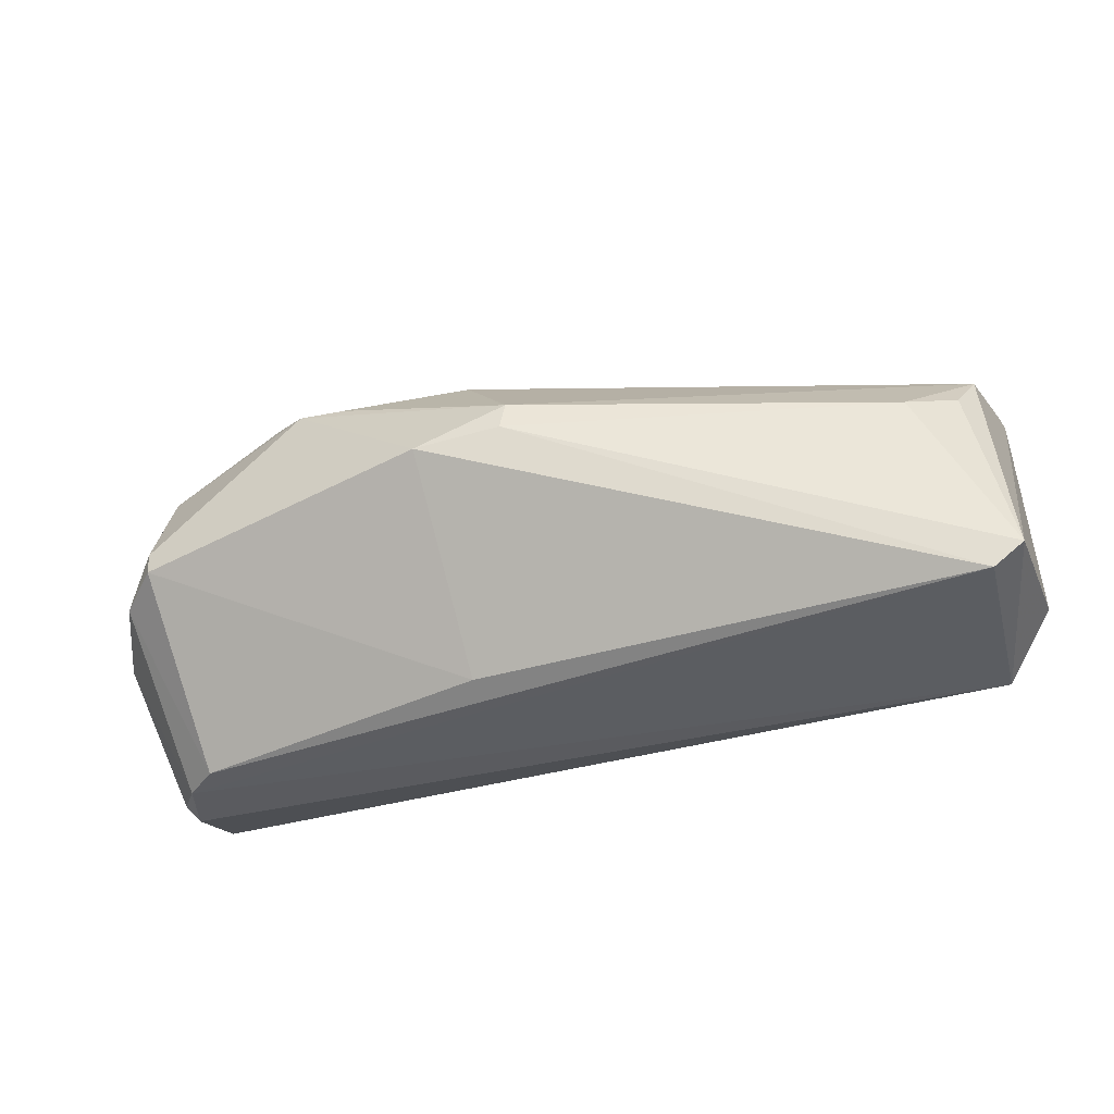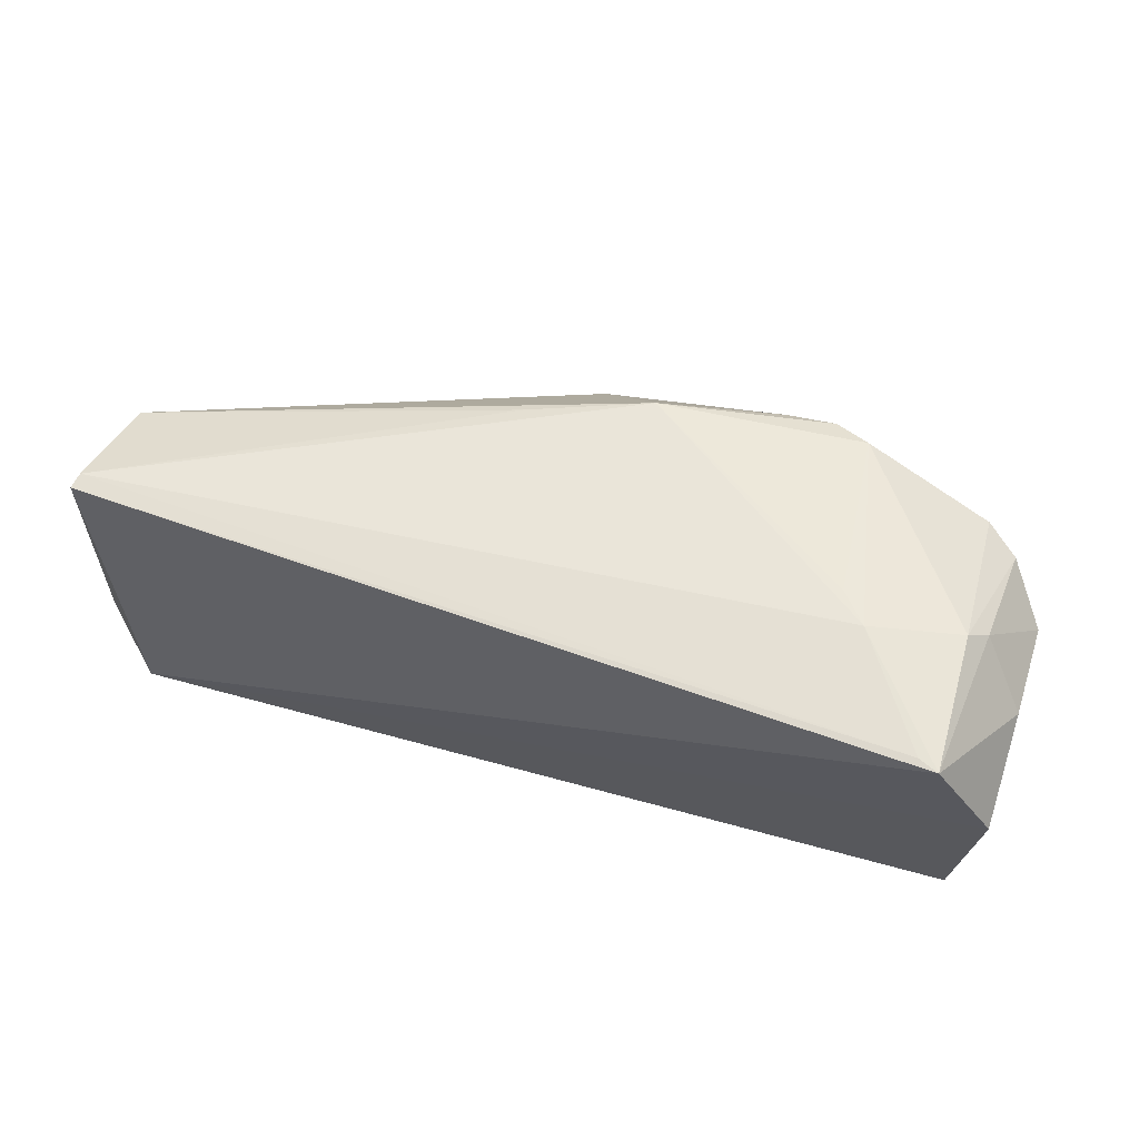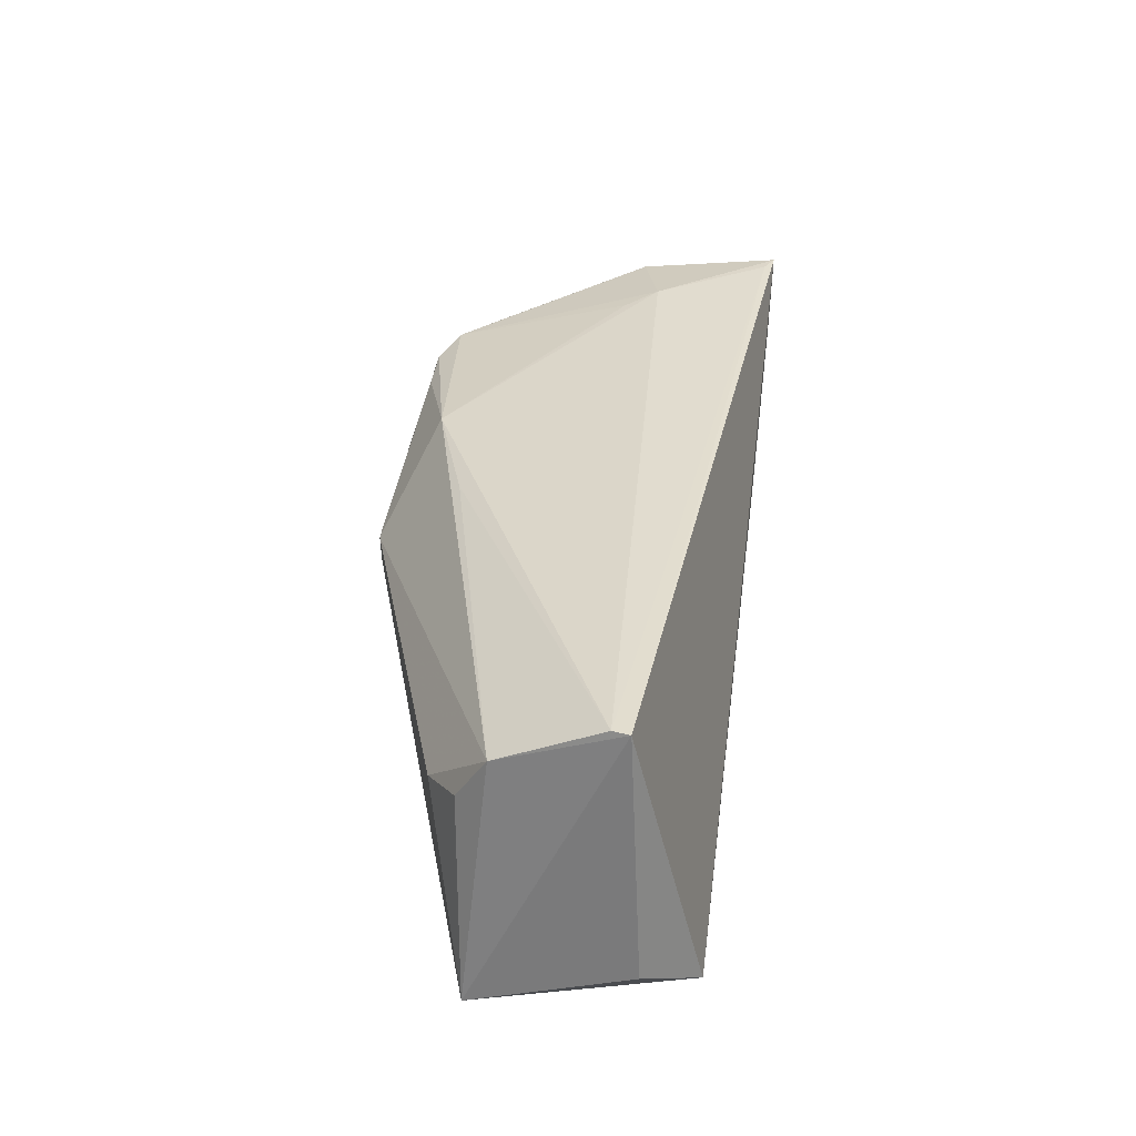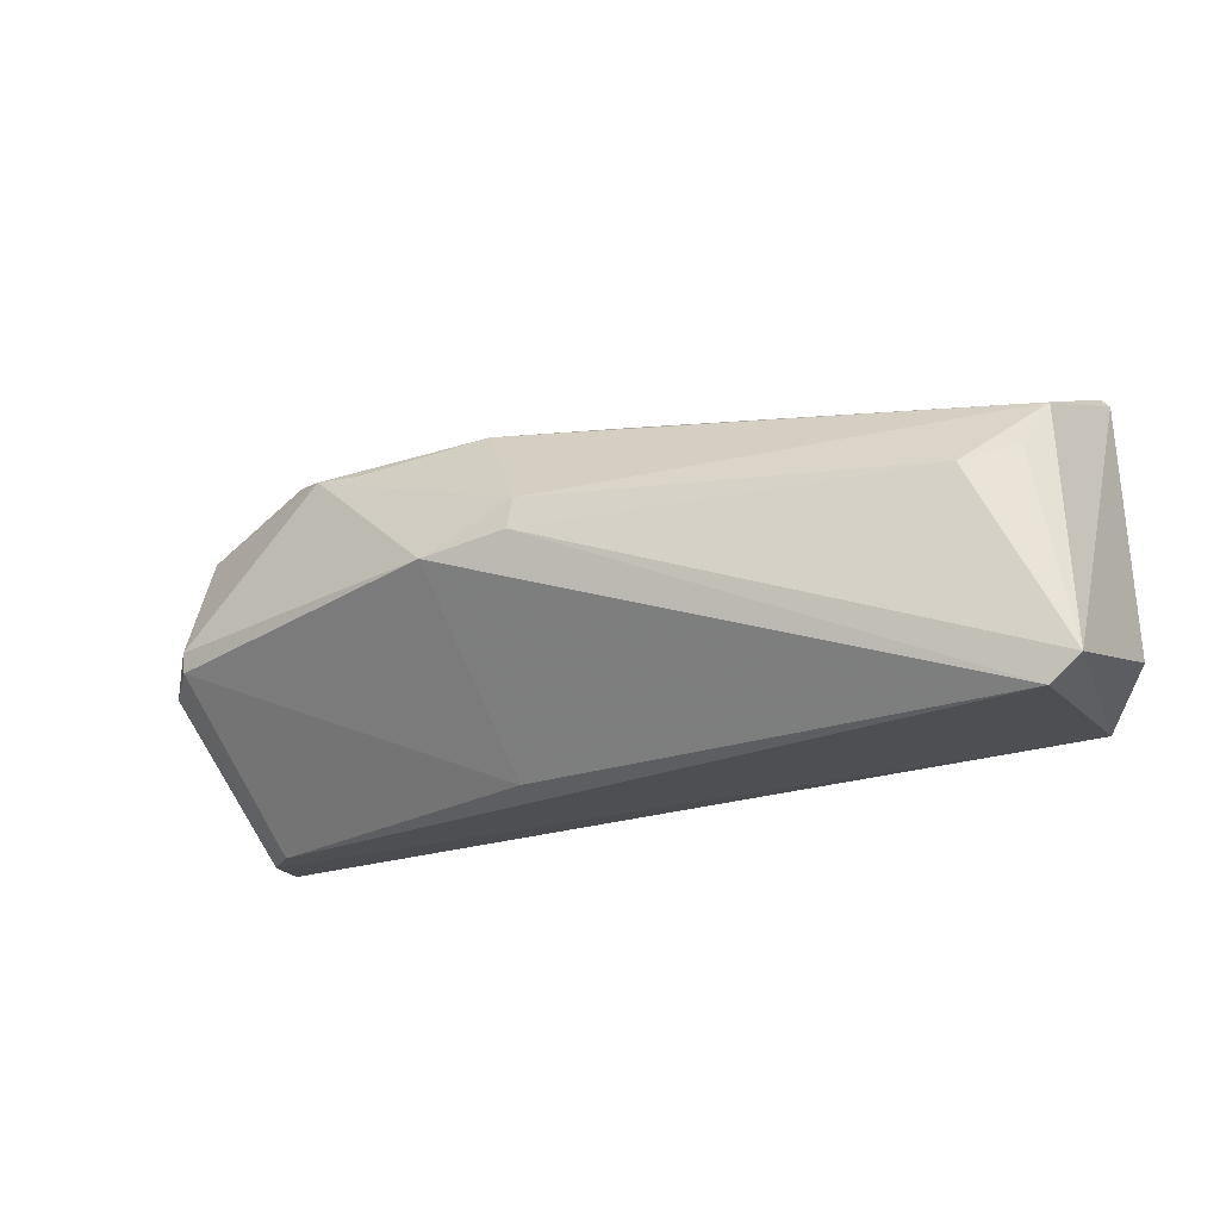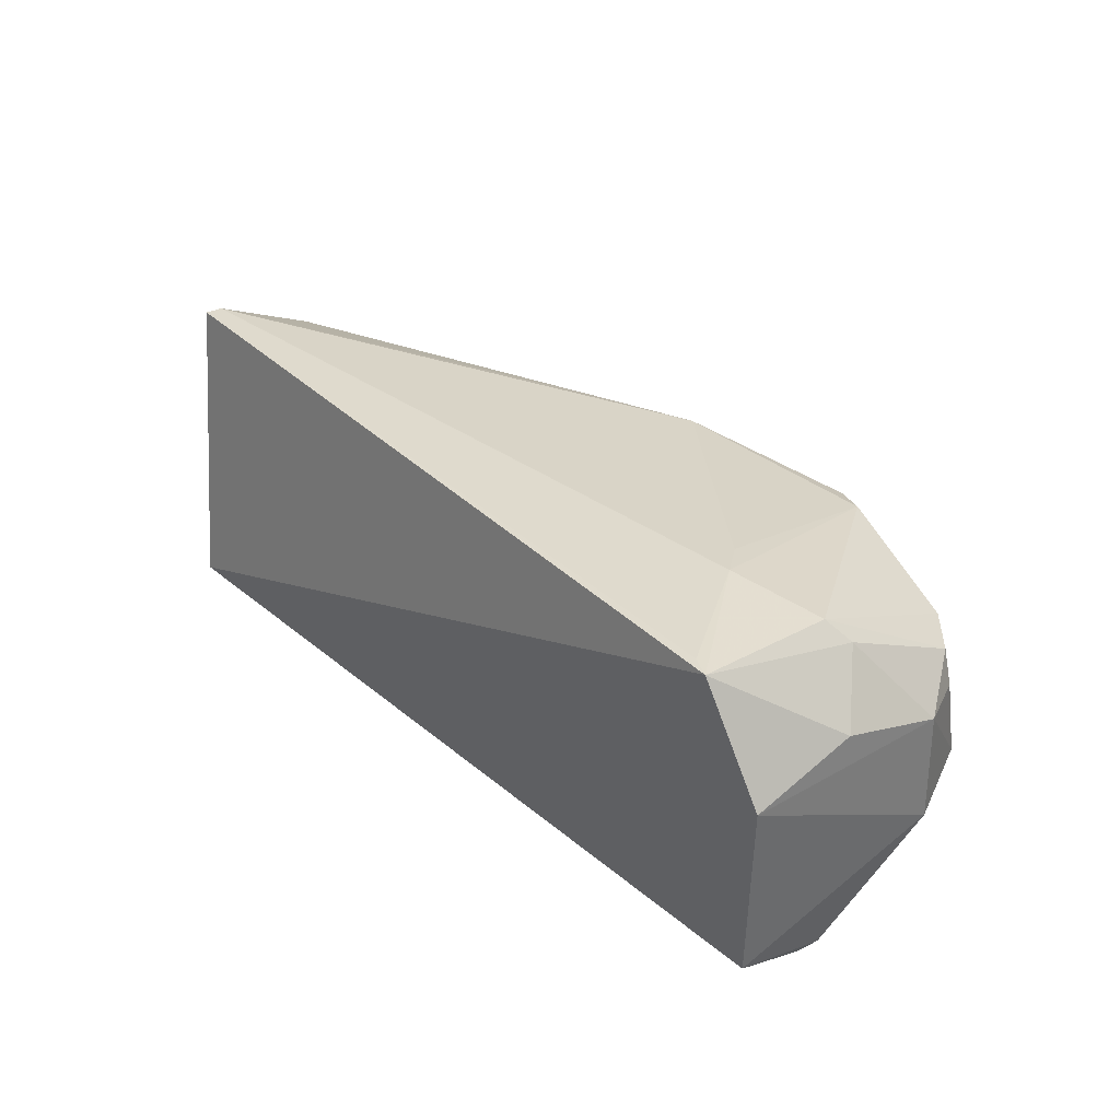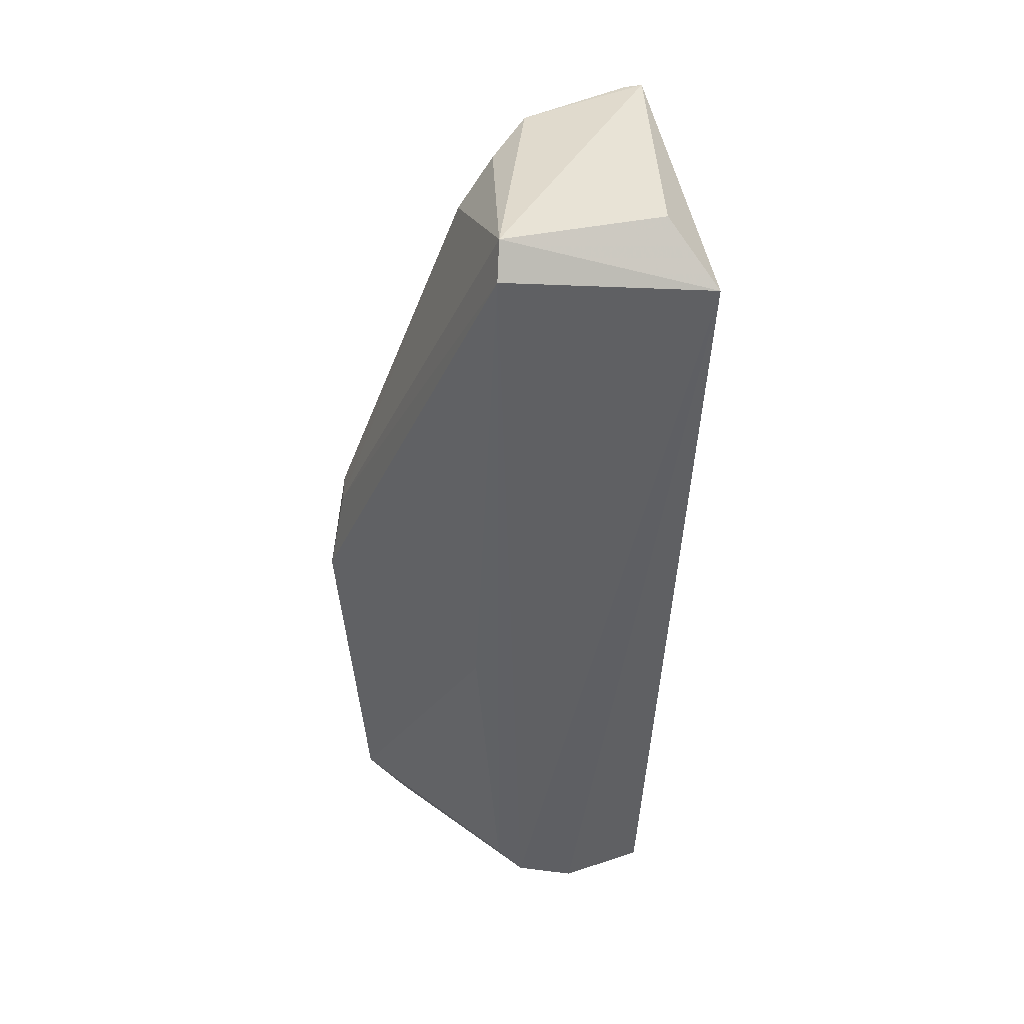
<metadata>
{"format":"obj","ext":"obj","renderer":"f3d","projection":"perspective","resolution":1024,"background":"white","views":[{"elev":-43.5,"azim":25.1,"up":"+Z"},{"elev":64.9,"azim":-158.8,"up":"+Z"},{"elev":31.2,"azim":102.4,"up":"+Z"},{"elev":-24.6,"azim":36.5,"up":"+Z"},{"elev":35.9,"azim":-126.0,"up":"+Z"},{"elev":-48.6,"azim":92.4,"up":"+Z"}]}
</metadata>
<code>
v 0.004509 0.07163 0.02356
v 0.004203 0.06515 0.02095
v 0.00152 0.07475 0.007841
v -0.04407 0.06617 0.007253
v -0.04128 0.06365 0.02535
v 0.003519 0.06372 0.006311
v -0.02212 0.05593 0.02364
v -0.042 0.07142 0.0262
v -0.04258 0.06307 0.006669
v 0.005207 0.06388 0.007557
v 0.0044 0.07071 0.02358
v -0.04485 0.07055 0.009463
v -0.03635 0.0653 0.02596
v -0.02323 0.05213 0.01565
v -0.04486 0.05927 0.01957
v 0.004608 0.07223 0.01001
v -0.01563 0.05866 0.02325
v -0.04086 0.07102 0.02618
v -0.04545 0.0709 0.02012
v -0.03334 0.05403 0.0234
v -0.02397 0.06117 0.006898
v -0.01869 0.05322 0.01637
v -0.04508 0.05925 0.01351
v -0.04503 0.06506 0.02155
v -0.0348 0.06366 0.0256
v -0.04063 0.05515 0.02146
v -0.02875 0.05343 0.02244
v -0.04018 0.05307 0.01423
v -0.04053 0.06173 0.006479
v 0.001006 0.06142 0.01725
v -0.0445 0.06525 0.007822
v -0.04231 0.06271 0.02421
v -0.03138 0.0532 0.02281
v -0.01839 0.05326 0.01794
v -0.04272 0.05512 0.01403
v 0.003463 0.06339 0.01822
v -0.04252 0.05642 0.02103
v -0.04011 0.05284 0.01531
v -0.04313 0.05646 0.01919
f 8 1 3
f 9 4 3
f 9 3 6
f 10 1 2
f 10 6 3
f 11 2 1
f 12 3 4
f 13 8 5
f 13 7 11
f 16 10 3
f 16 3 1
f 16 1 10
f 17 11 7
f 17 7 2
f 17 2 11
f 18 11 1
f 18 1 8
f 18 13 11
f 18 8 13
f 19 8 3
f 19 3 12
f 20 13 5
f 21 6 14
f 22 14 6
f 22 6 10
f 23 19 12
f 23 15 19
f 24 19 15
f 24 8 19
f 25 20 7
f 25 7 13
f 25 13 20
f 26 20 5
f 28 21 14
f 29 9 6
f 29 6 21
f 29 21 28
f 30 22 10
f 31 4 9
f 31 9 23
f 31 23 12
f 31 12 4
f 32 24 15
f 32 5 8
f 32 8 24
f 33 27 7
f 33 7 20
f 33 20 26
f 34 7 27
f 34 22 30
f 34 30 2
f 34 2 7
f 34 14 22
f 34 33 14
f 34 27 33
f 35 23 9
f 35 29 28
f 35 9 29
f 35 15 23
f 36 30 10
f 36 10 2
f 36 2 30
f 37 26 5
f 37 5 32
f 37 32 15
f 38 33 26
f 38 28 14
f 38 14 33
f 38 26 37
f 38 35 28
f 39 37 15
f 39 15 35
f 39 38 37
f 39 35 38

</code>
